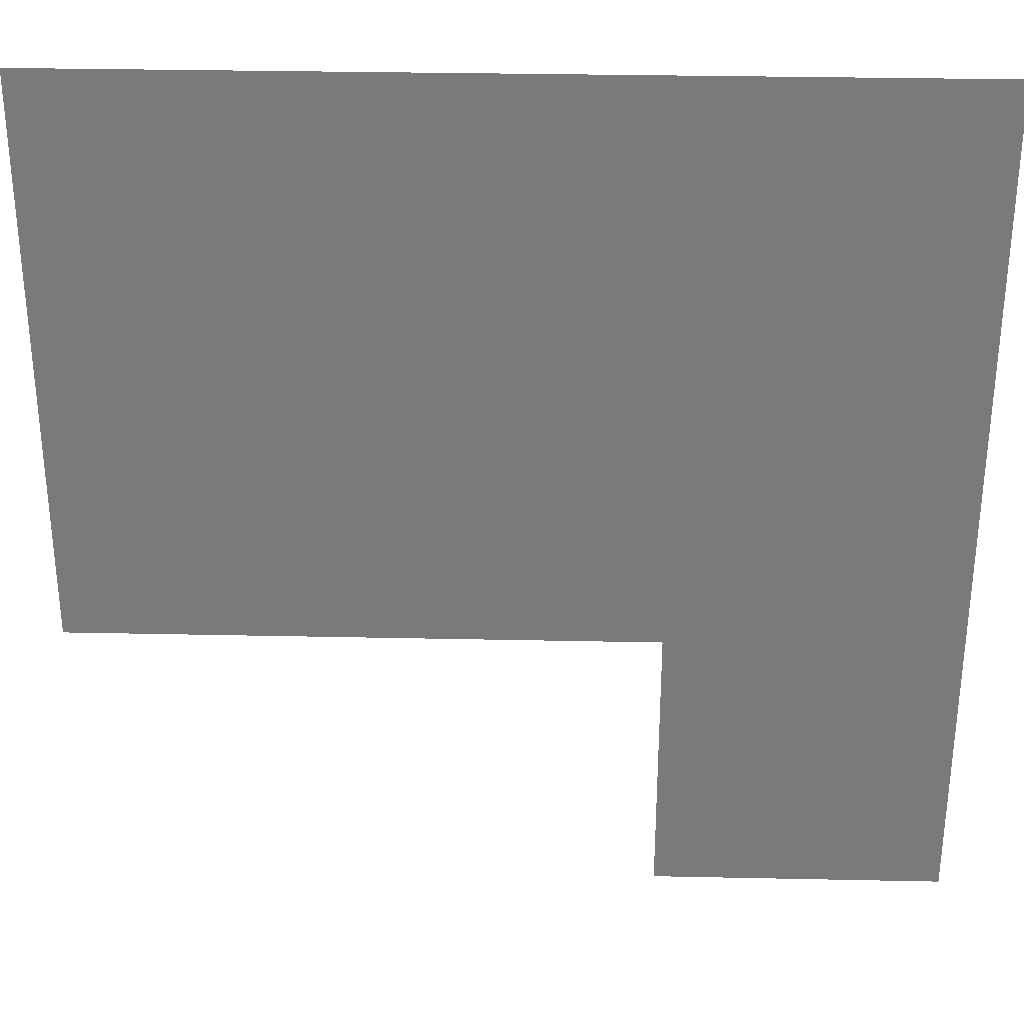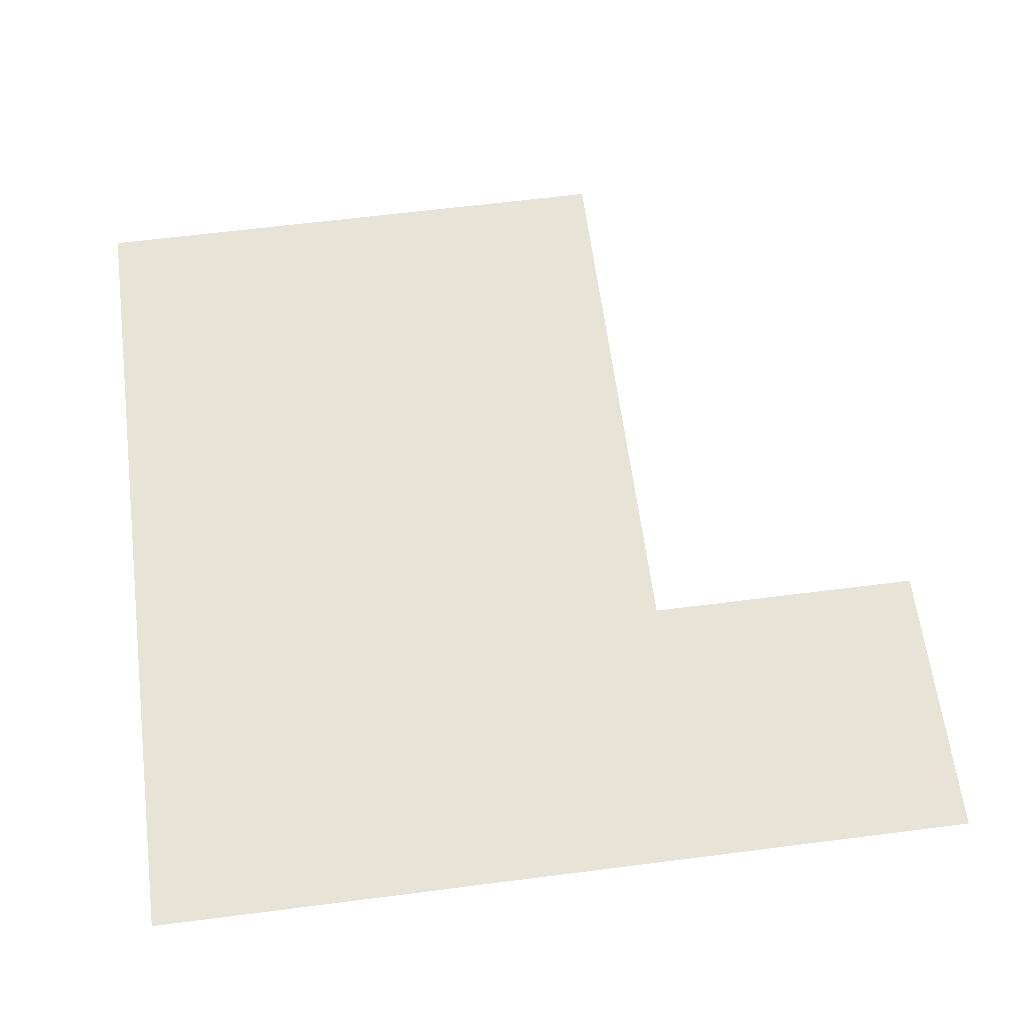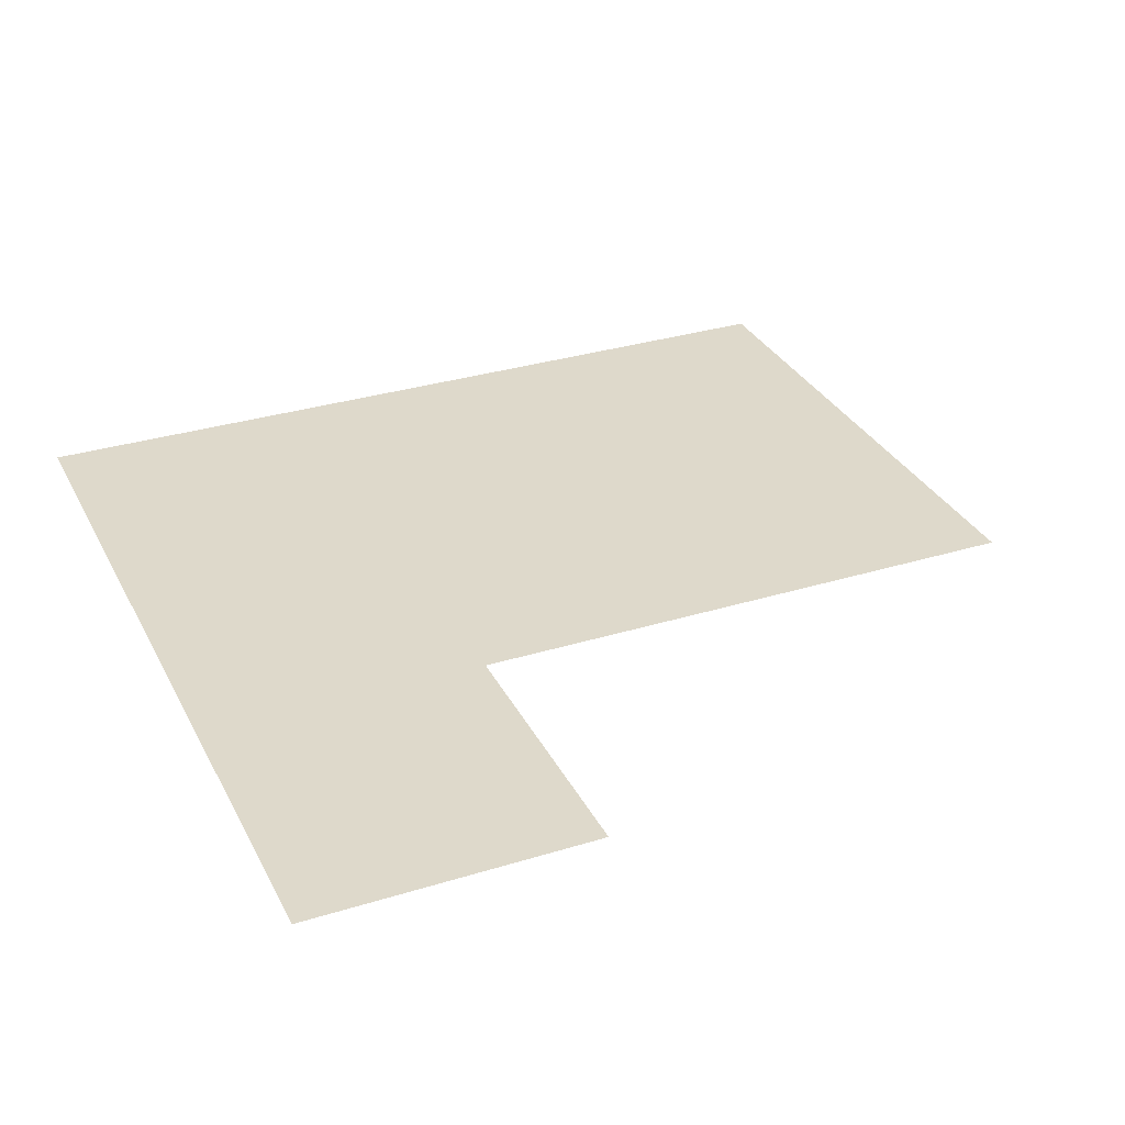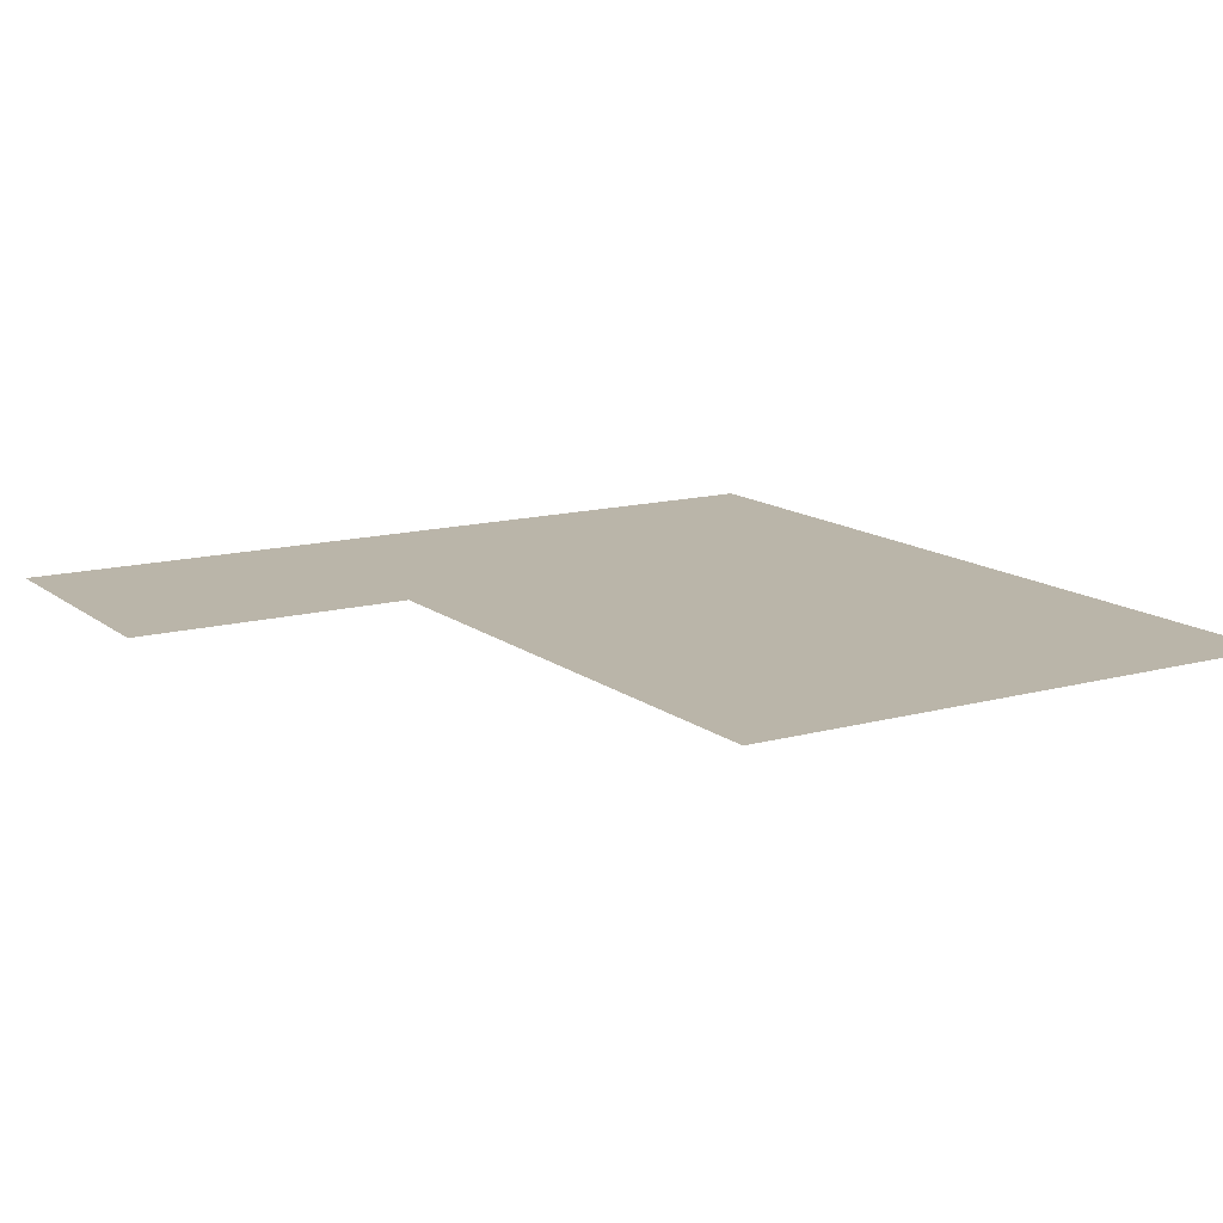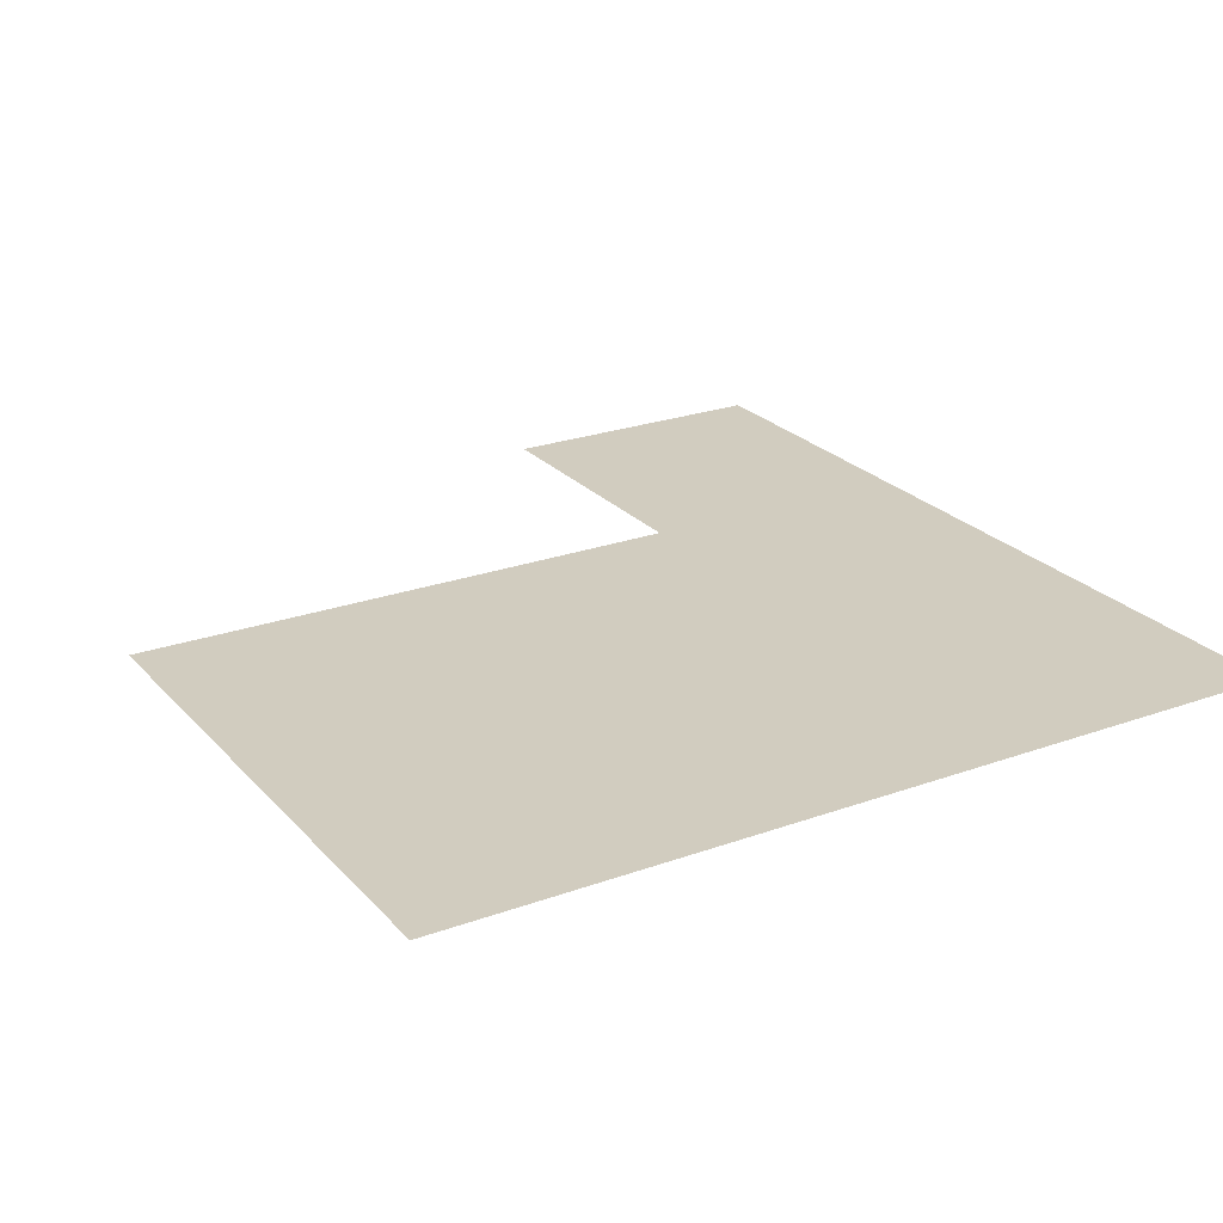
<metadata>
{"format":"obj","ext":"obj","renderer":"f3d","projection":"perspective","resolution":1024,"background":"white","views":[{"elev":31.7,"azim":-178.3,"up":"+Y"},{"elev":62.3,"azim":-97.4,"up":"+Z"},{"elev":31.8,"azim":-23.5,"up":"+Z"},{"elev":13.7,"azim":58.5,"up":"+Z"},{"elev":24.2,"azim":149.1,"up":"+Z"}]}
</metadata>
<code>
v 5.5 9.5 0
v 5.5 10.5 0
v 5.5 11.5 0
v 5.5 12.5 0
v 6.5 9.5 0
v 6.5 10.5 0
v 6.5 11.5 0
v 6.5 12.5 0
v 7.5 10.5 0
v 7.5 11.5 0
v 7.5 12.5 0
v 8.5 10.5 0
v 8.5 11.5 0
v 8.5 12.5 0
f 2 7 3
f 2 6 7
f 1 6 2
f 1 5 6
f 3 8 4
f 3 7 8
f 7 11 8
f 7 10 11
f 6 10 7
f 6 9 10
f 9 13 10
f 9 12 13
f 10 14 11
f 10 13 14

</code>
